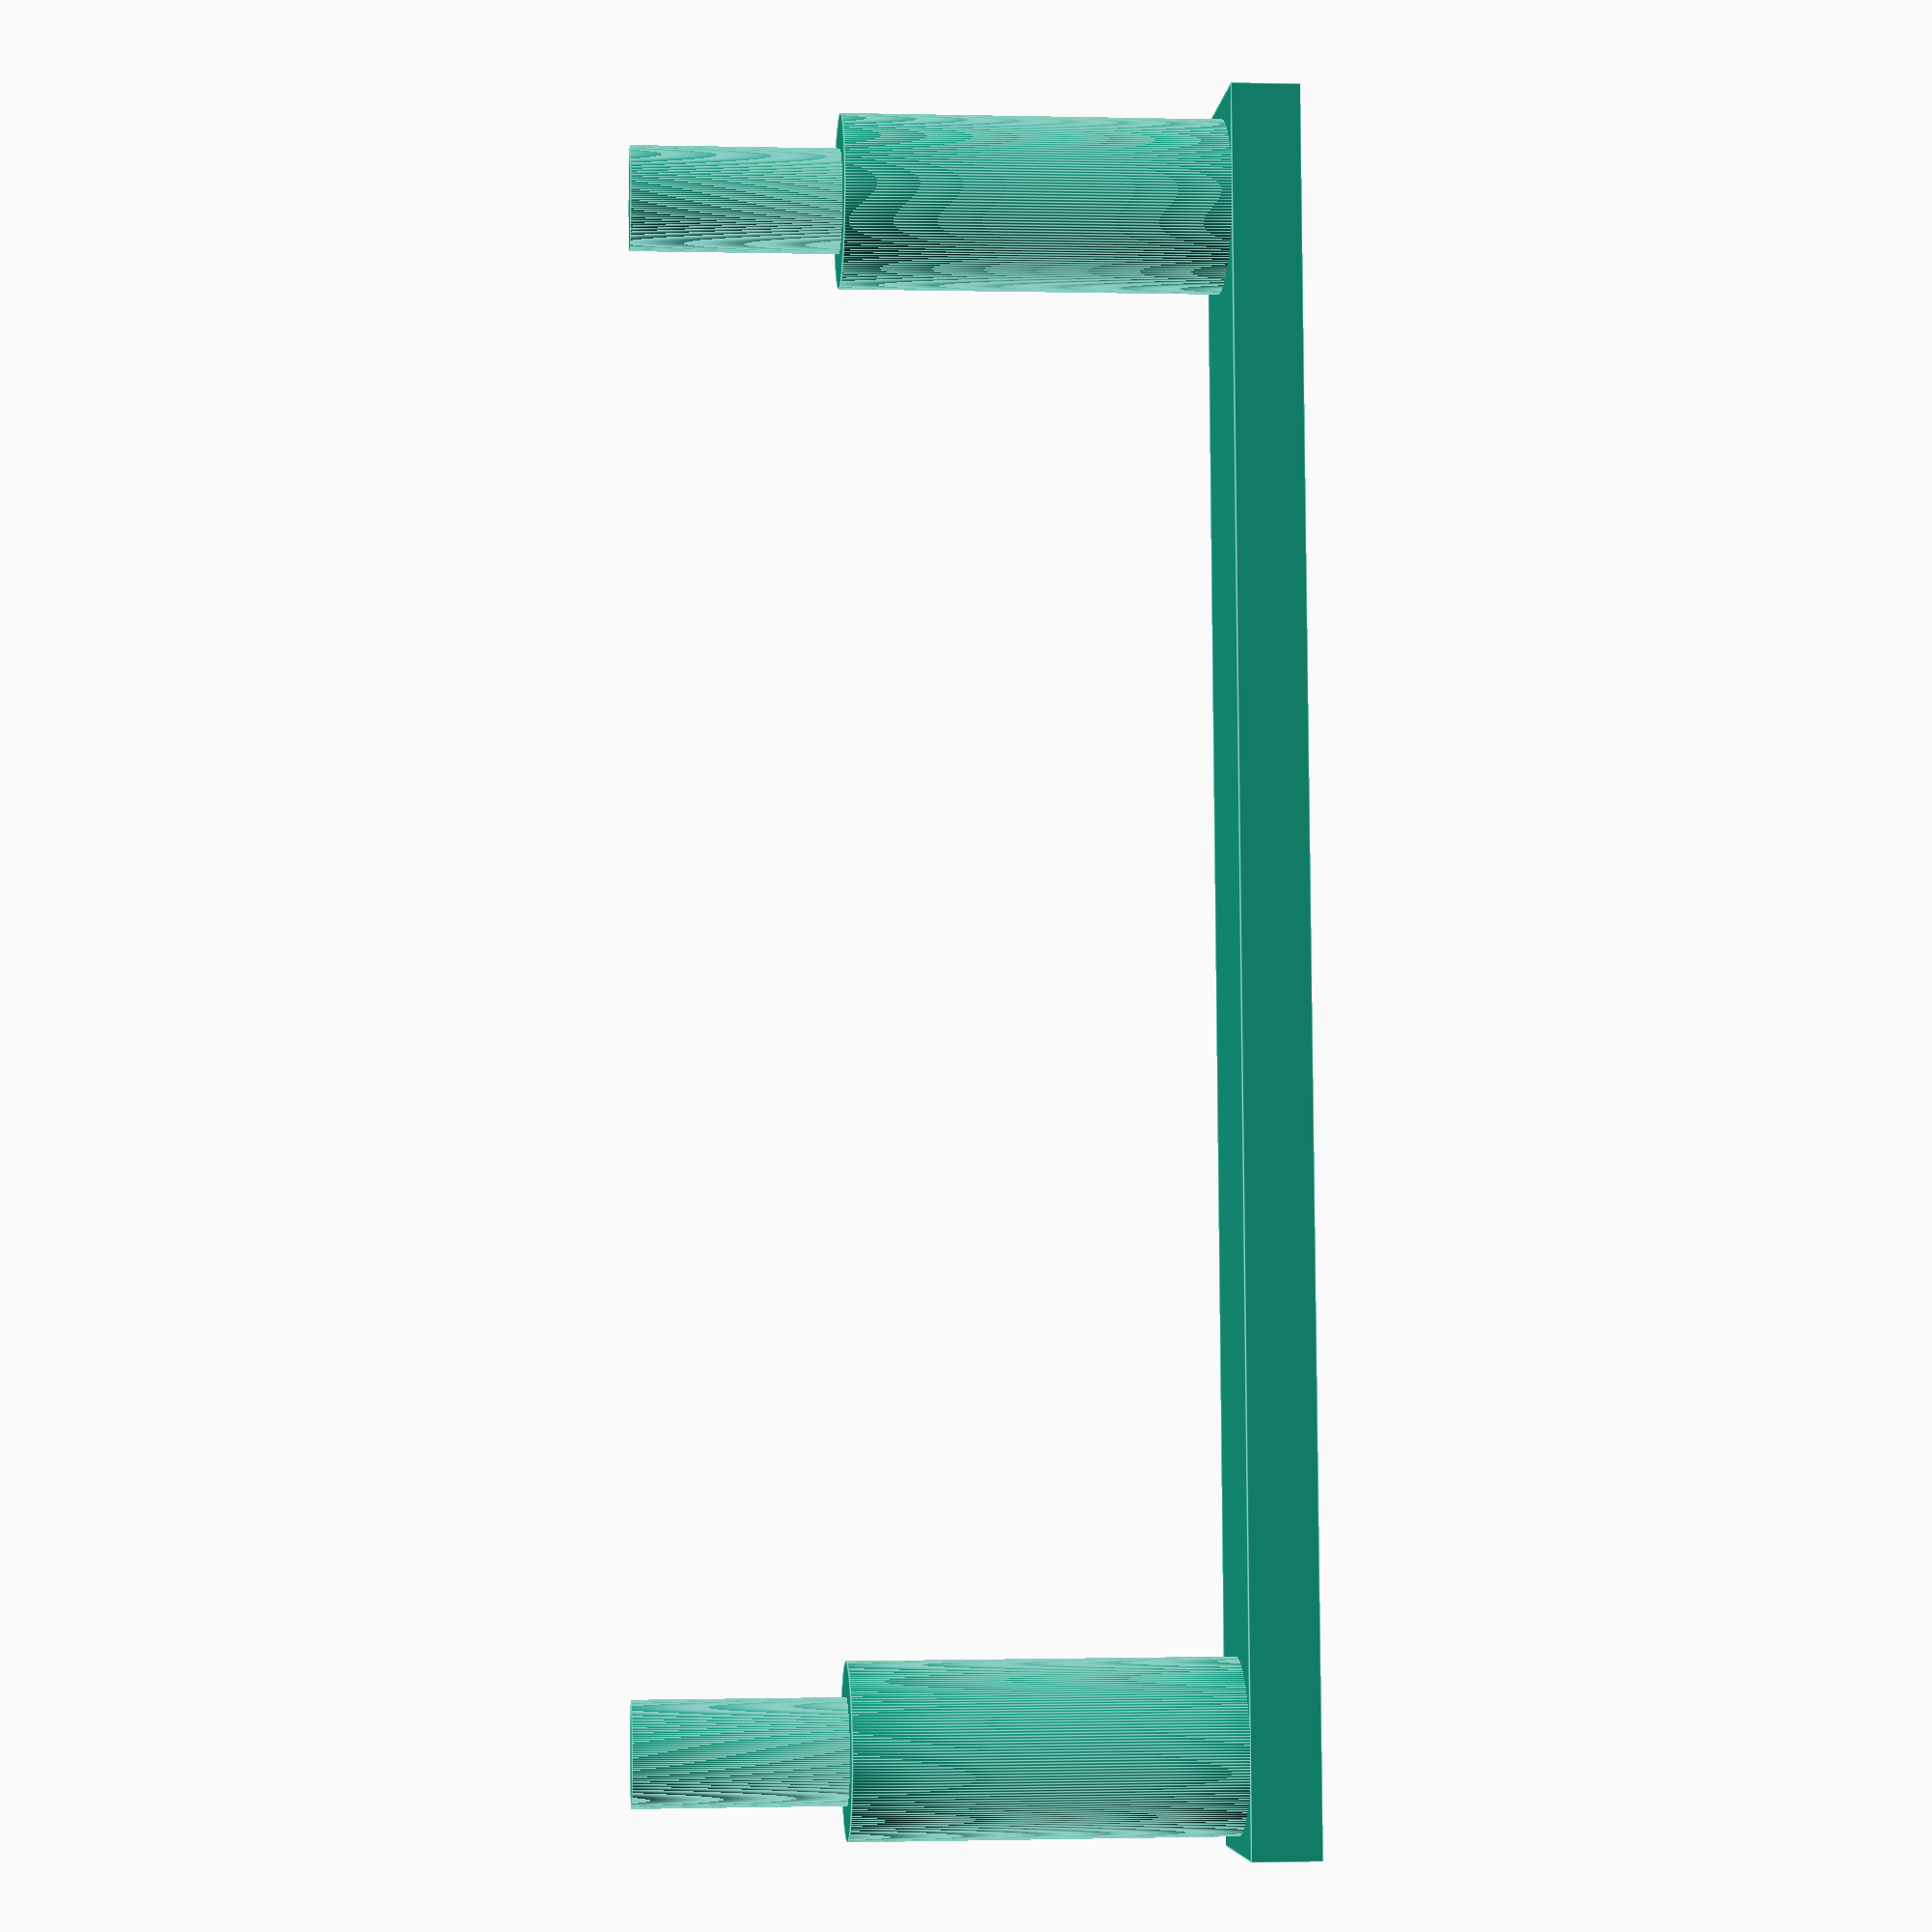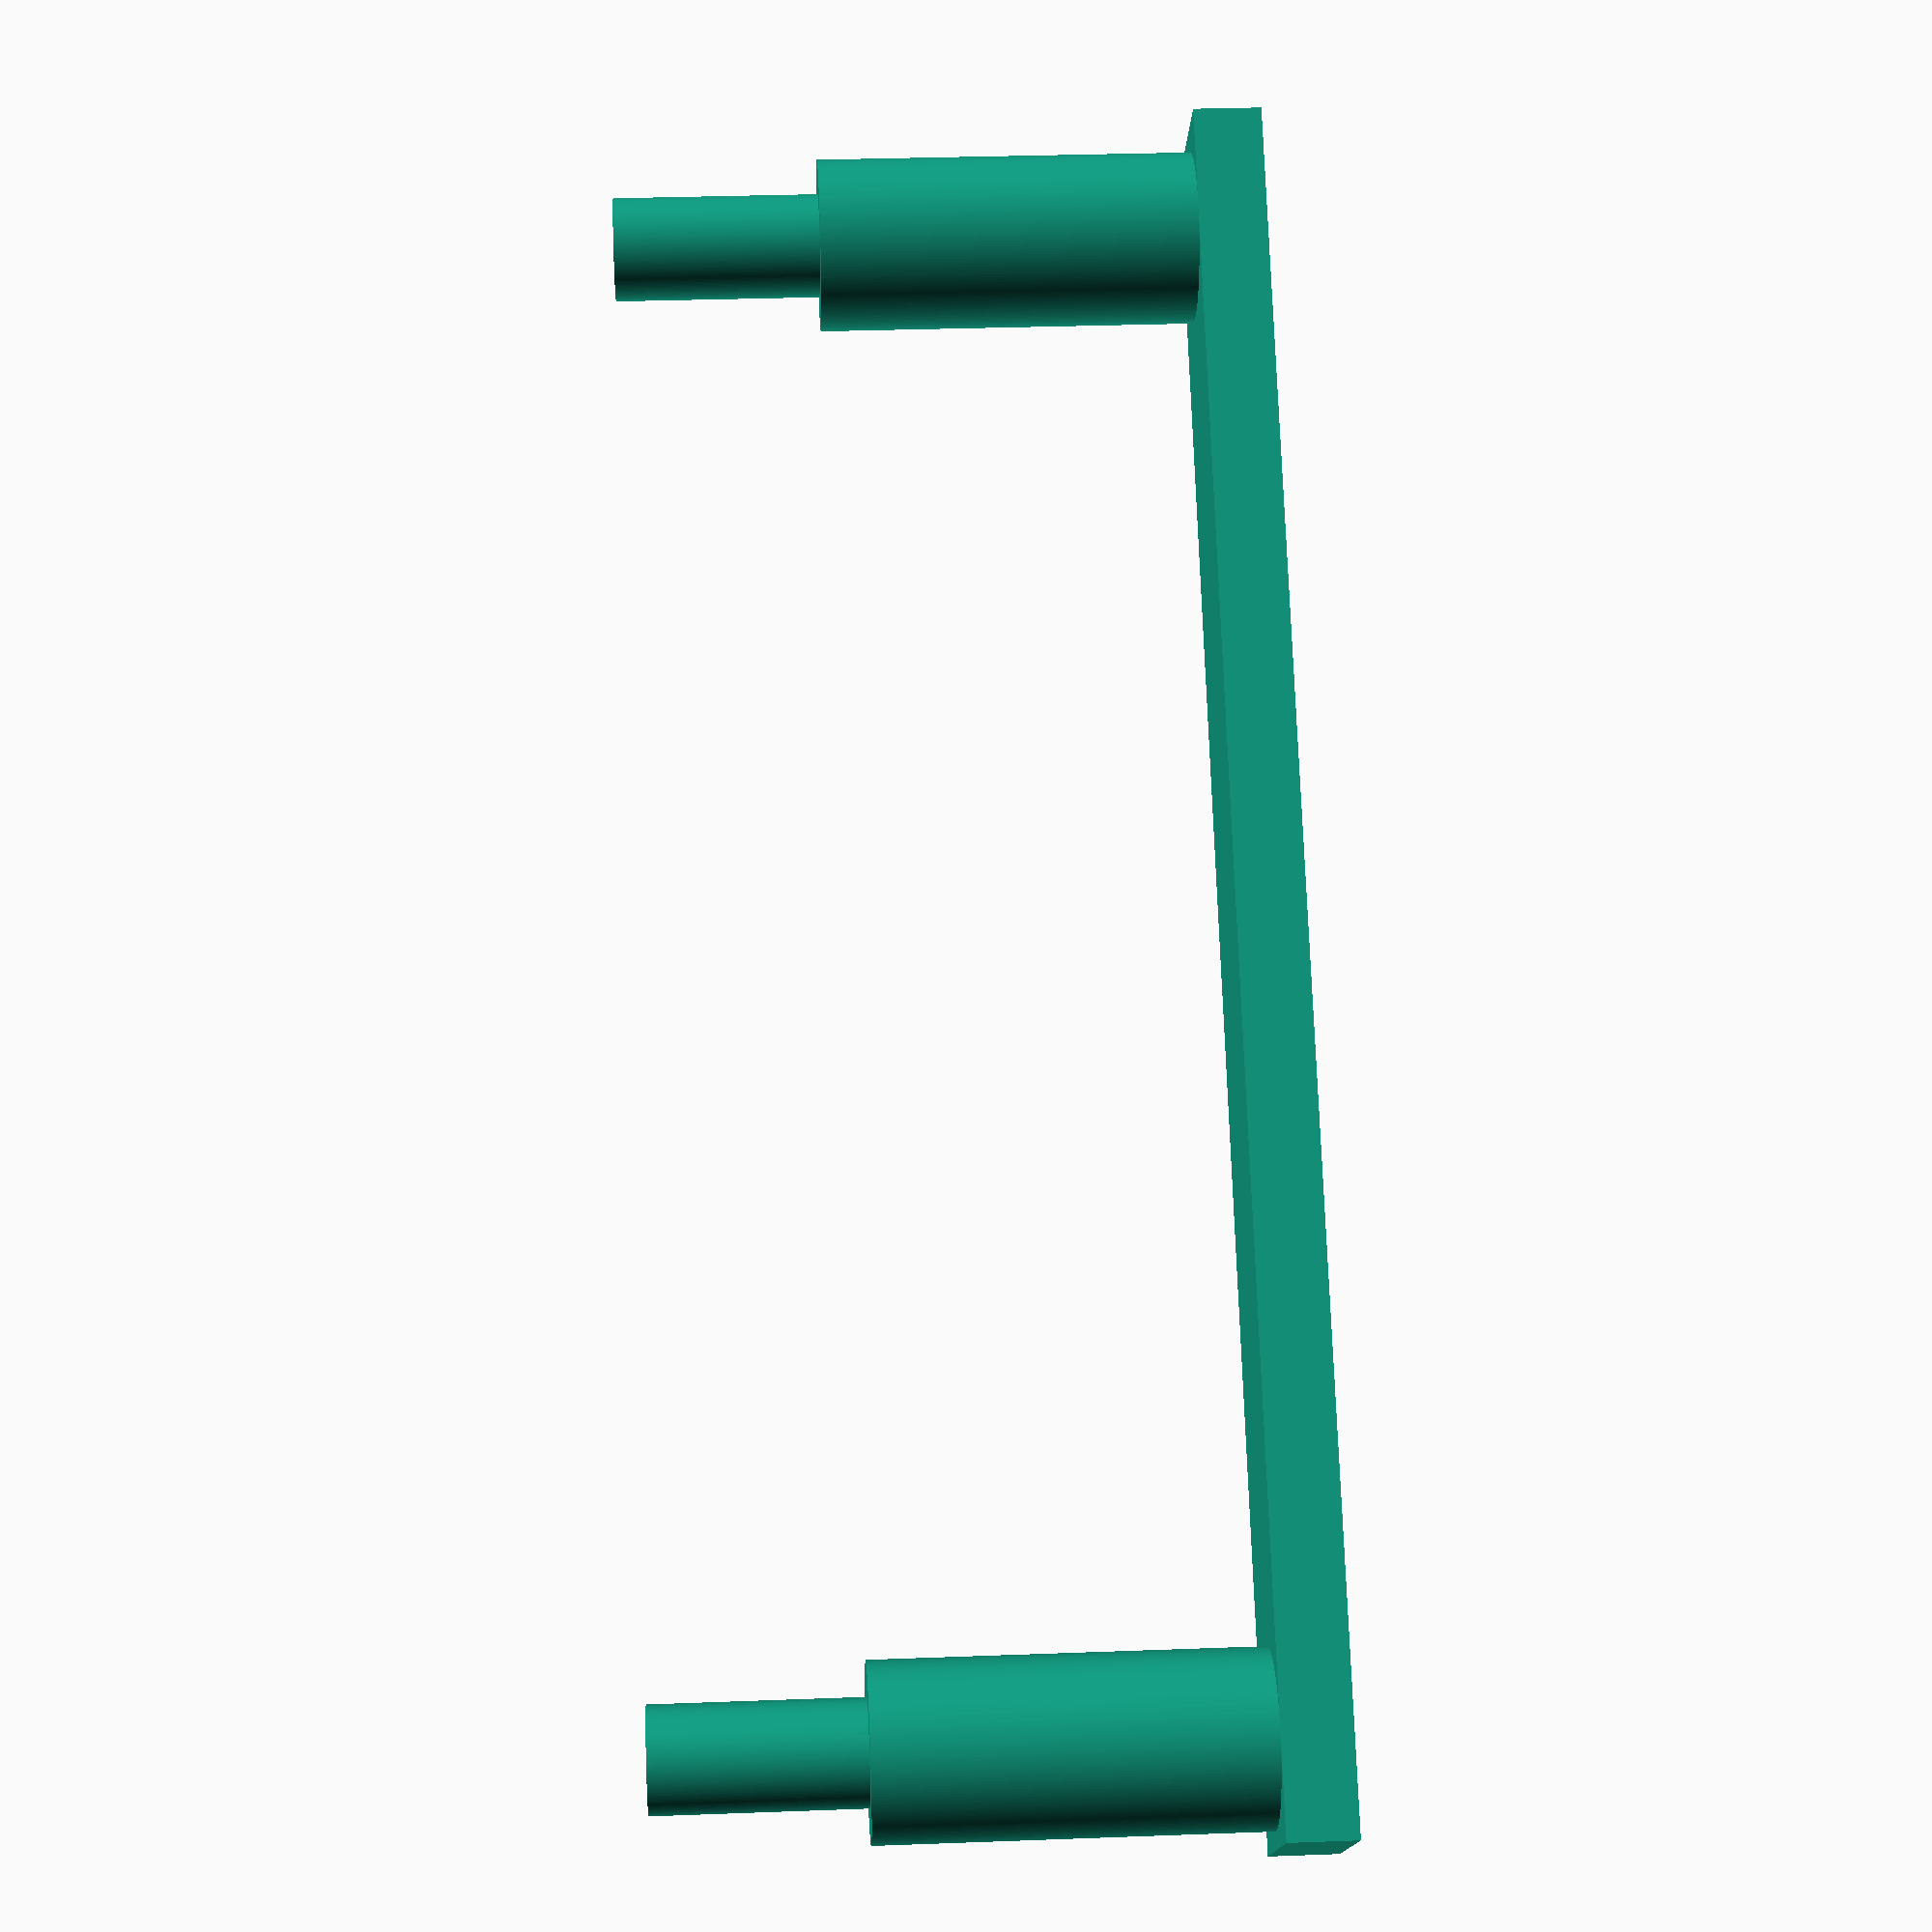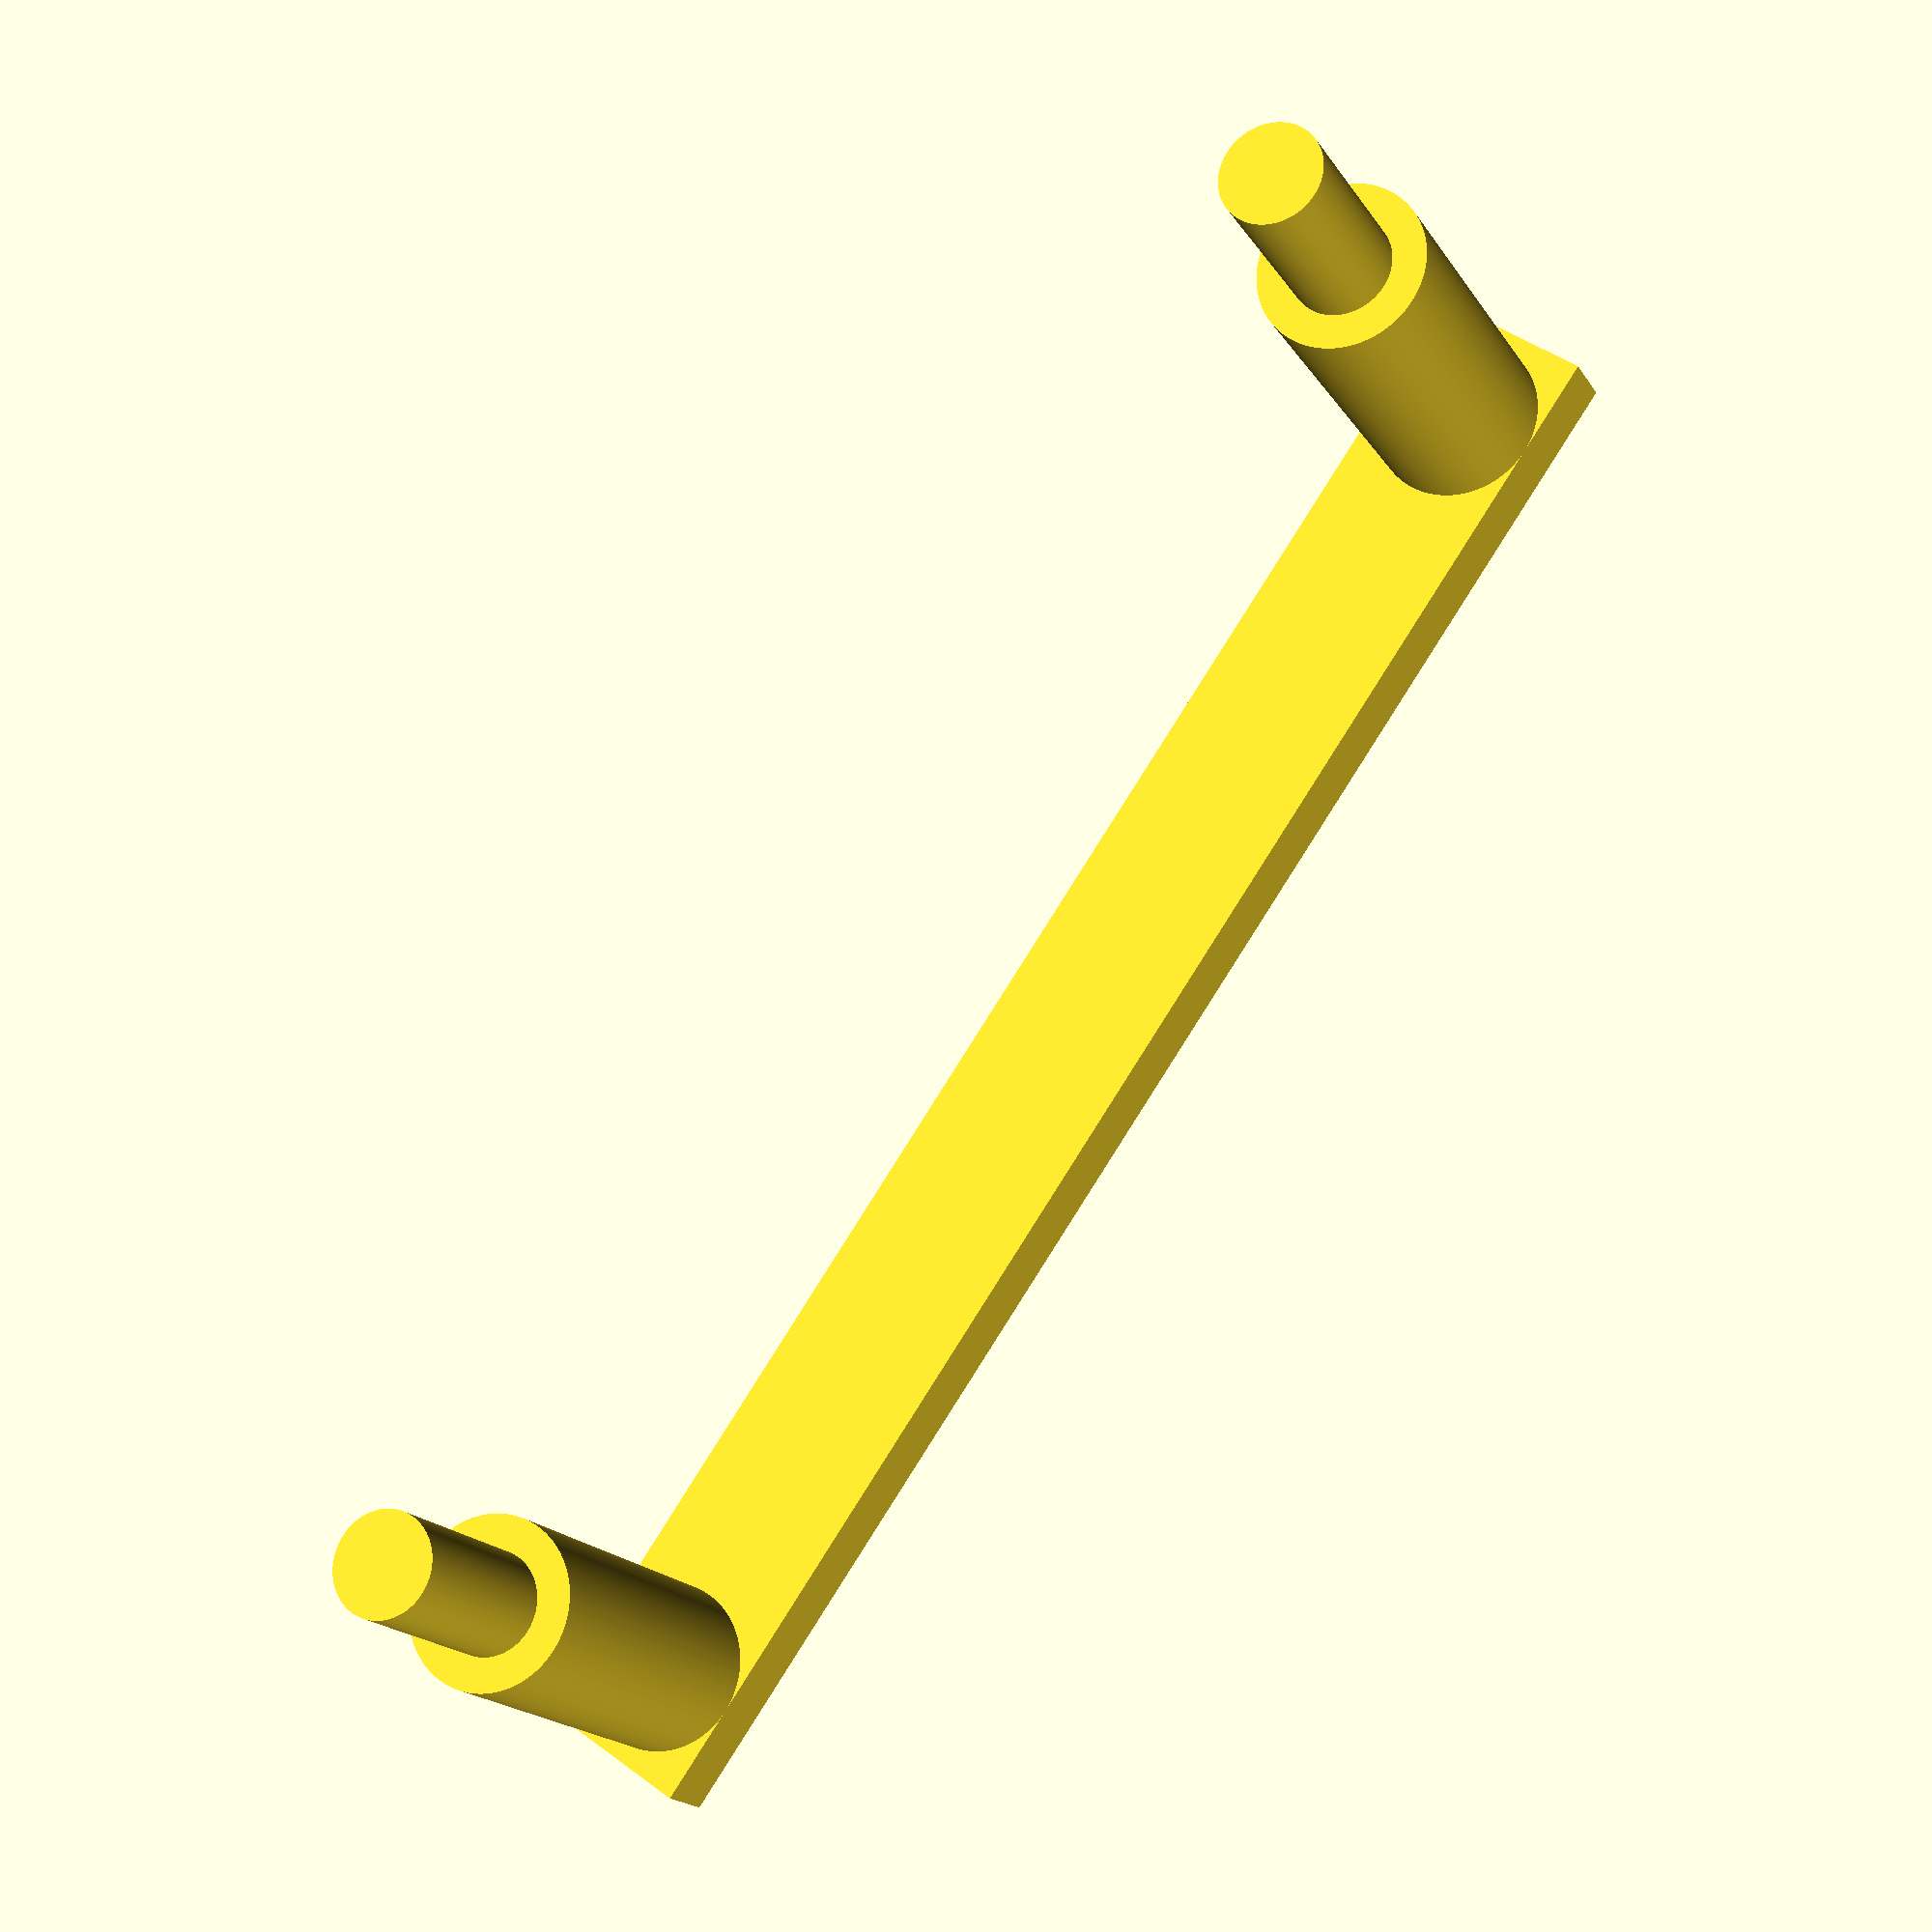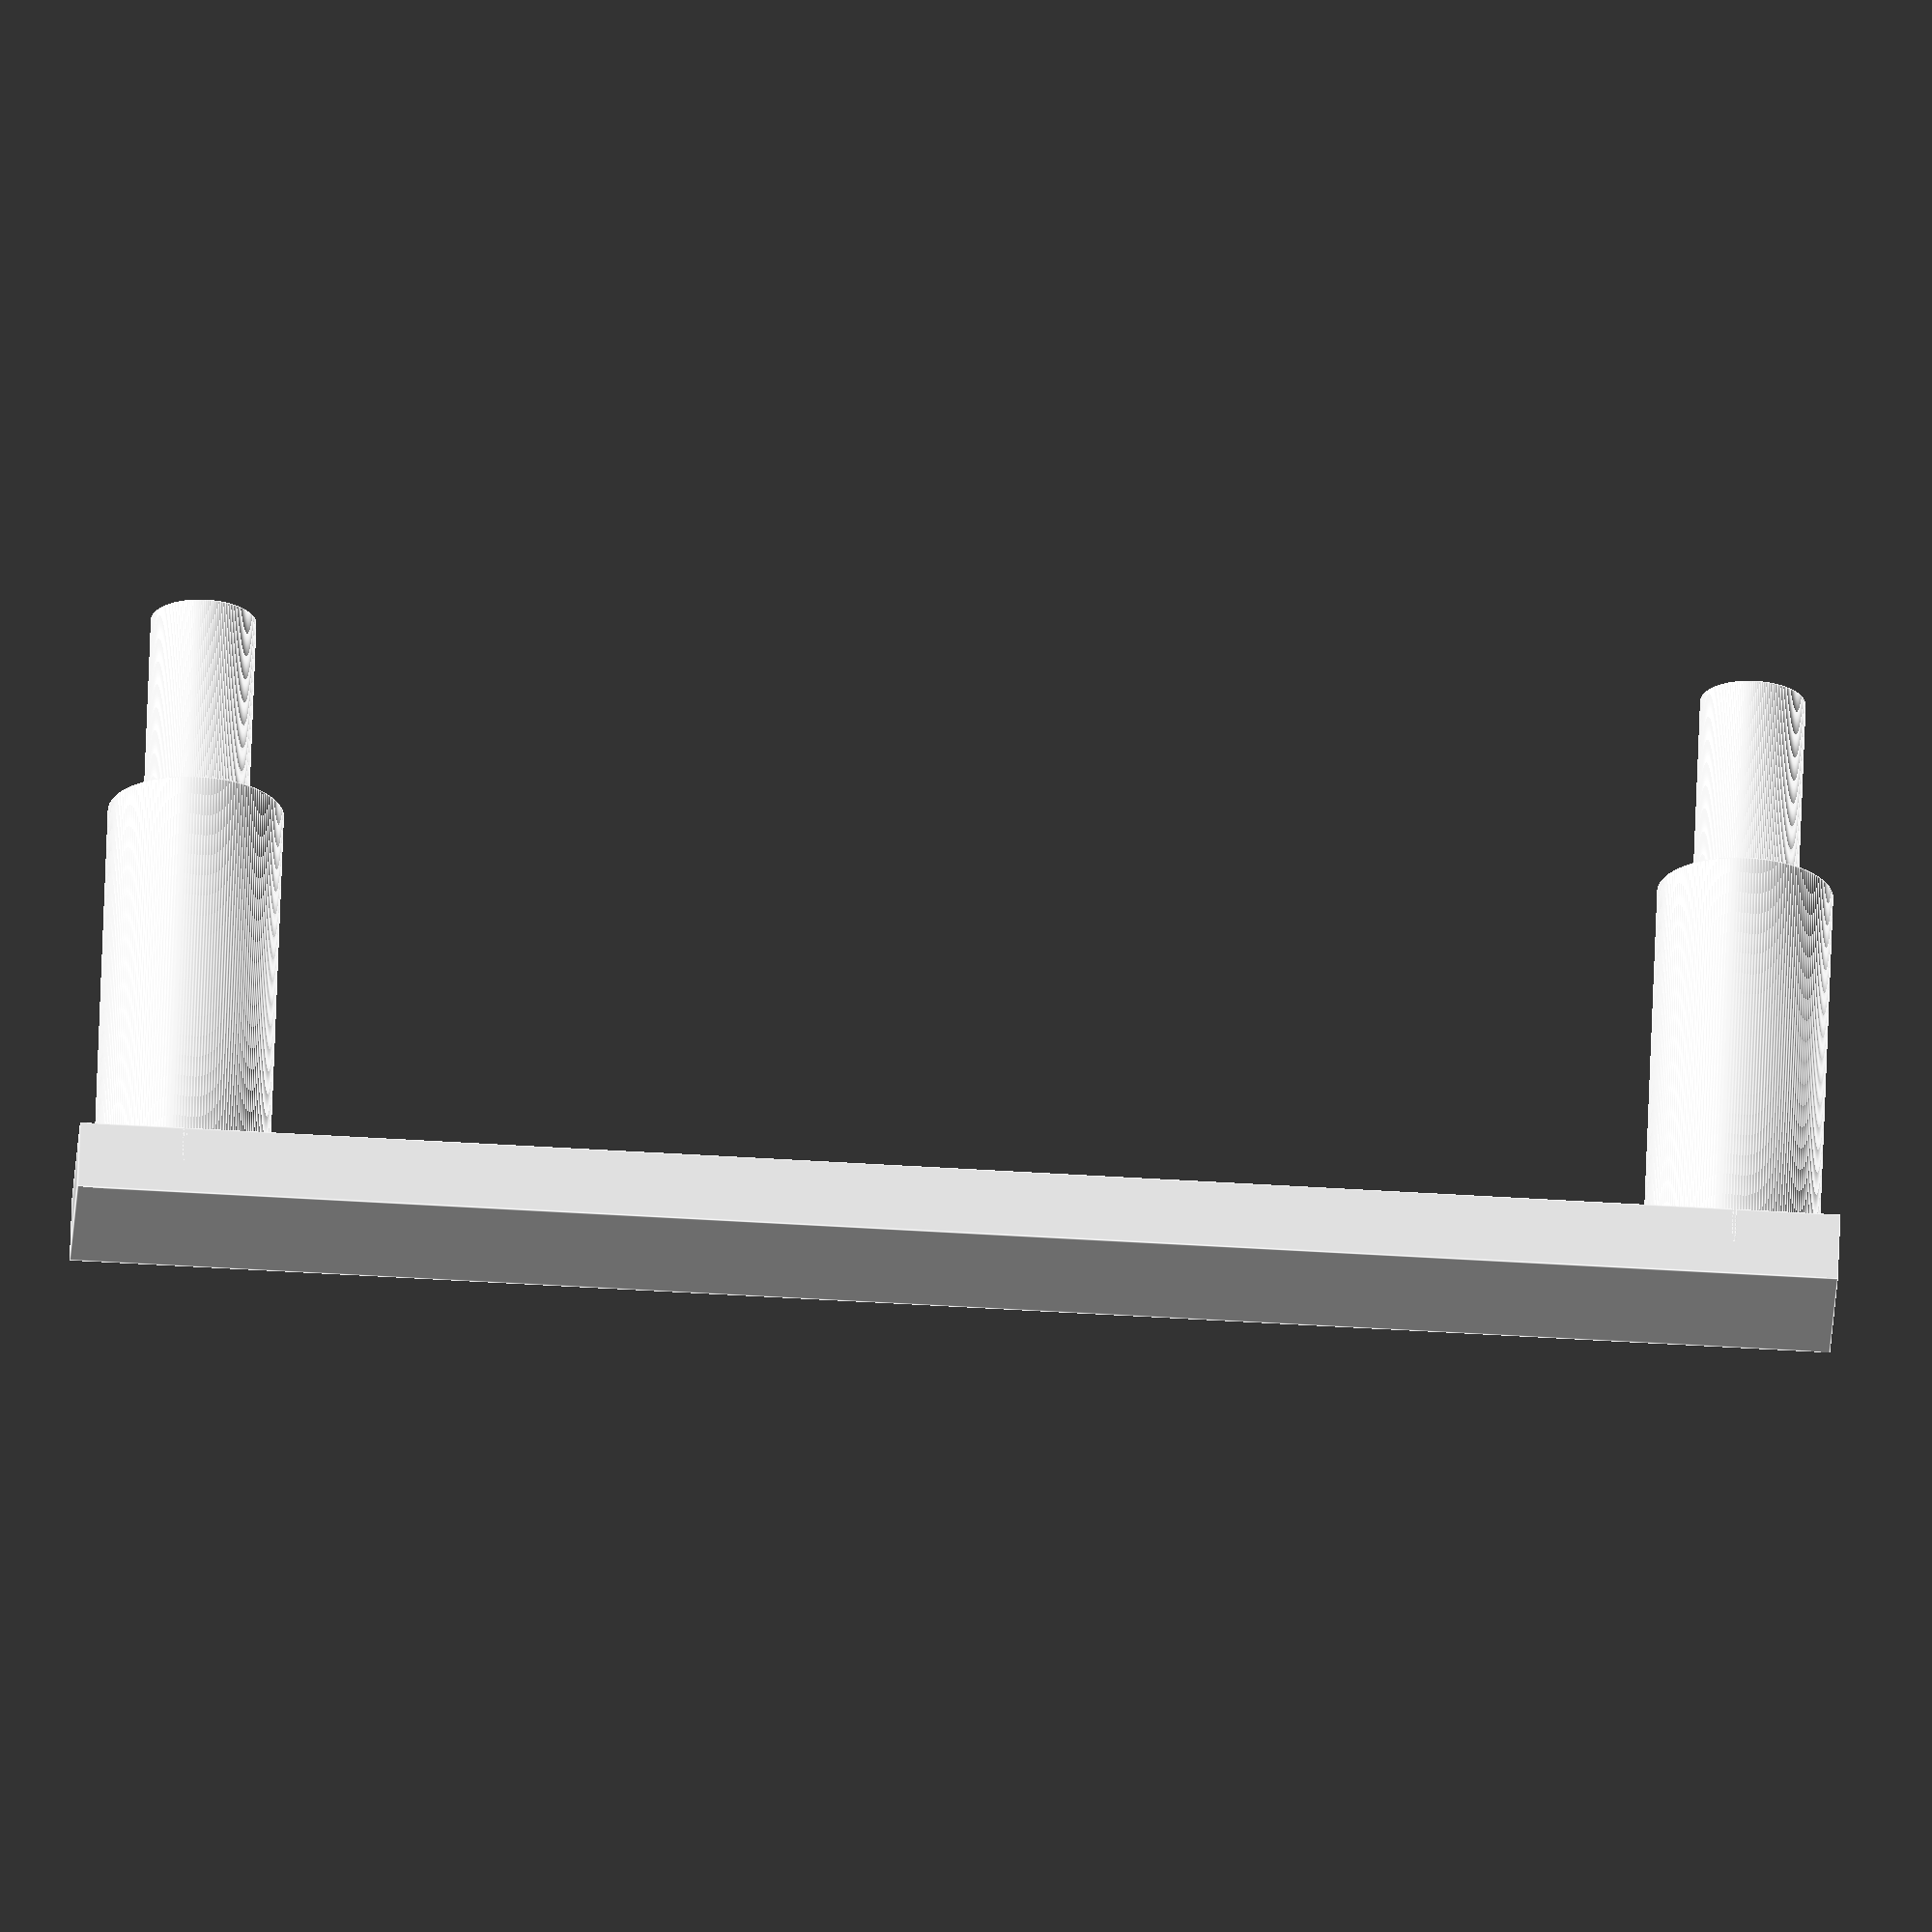
<openscad>
$fn=190;

translate([-3, -2.5, -1]) {
    cube([44 + 3 + 3, 5, 2]);
}
cylinder(d=5, h=5+7);
cylinder(d=3, h=15+3);
translate([44, 0, 0]) {
    cylinder(d=5, h=5+7);
    cylinder(d=3, h=15+3);
}
</openscad>
<views>
elev=180.6 azim=265.7 roll=95.2 proj=p view=edges
elev=149.6 azim=225.2 roll=93.1 proj=p view=wireframe
elev=198.0 azim=305.5 roll=157.5 proj=p view=wireframe
elev=115.0 azim=357.4 roll=357.9 proj=o view=edges
</views>
